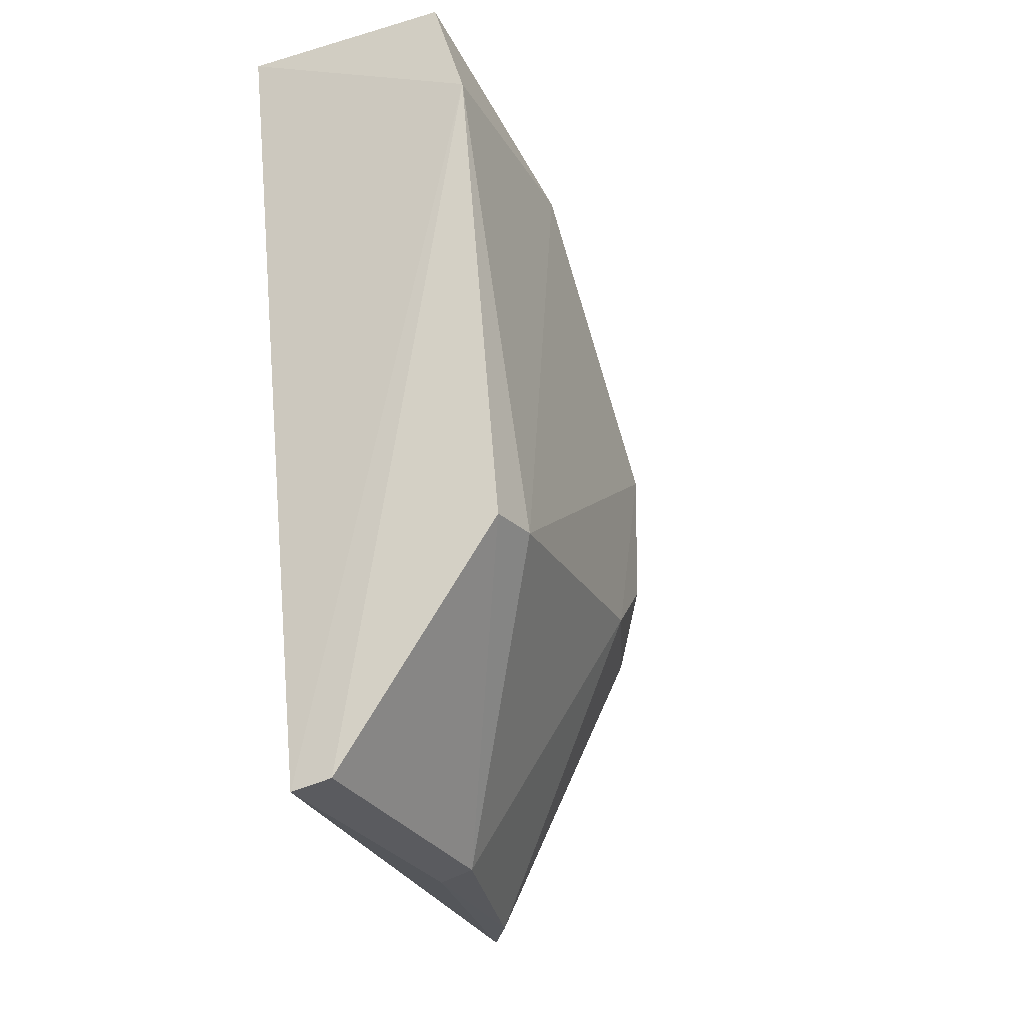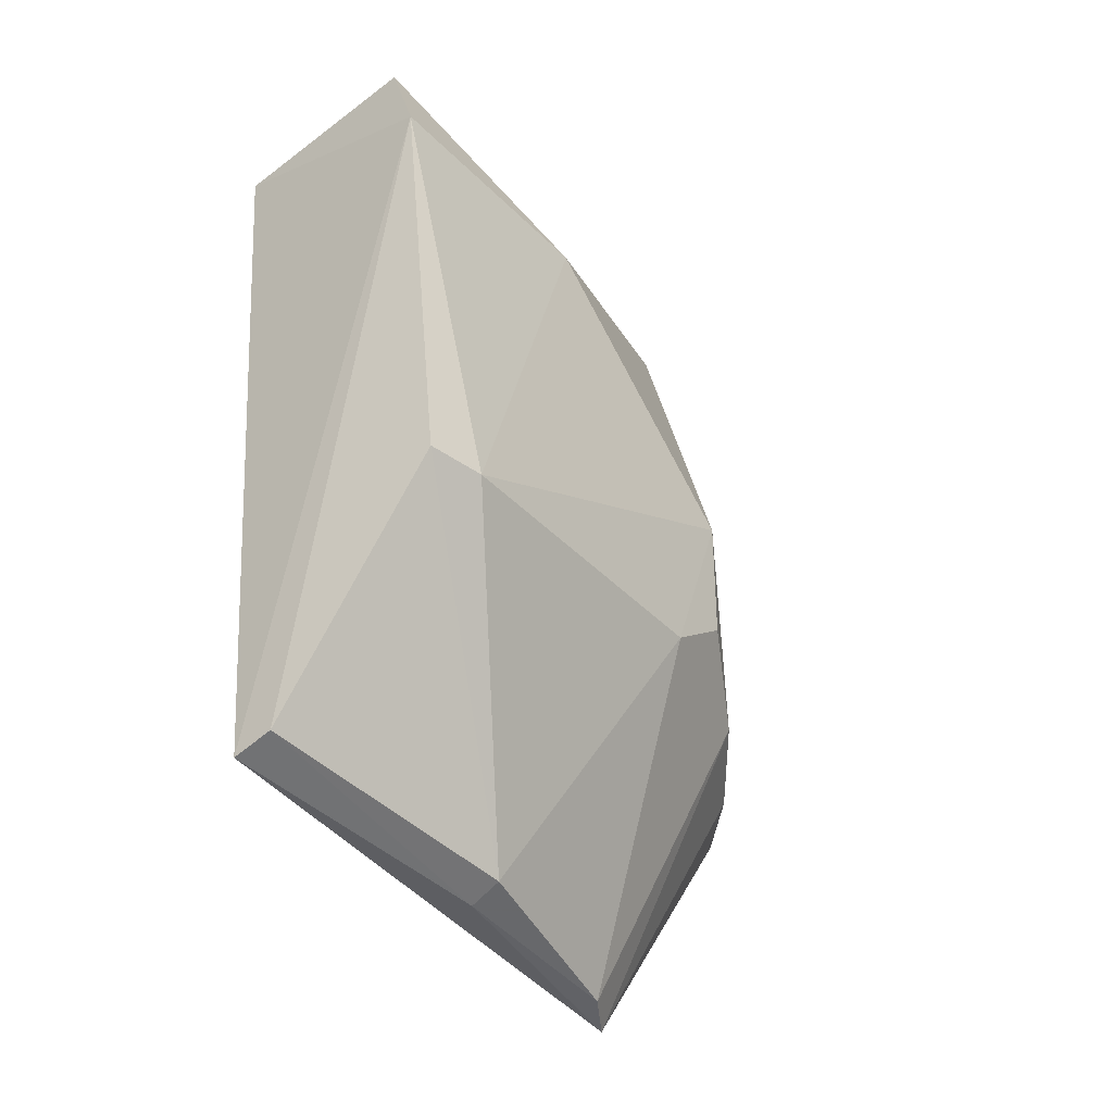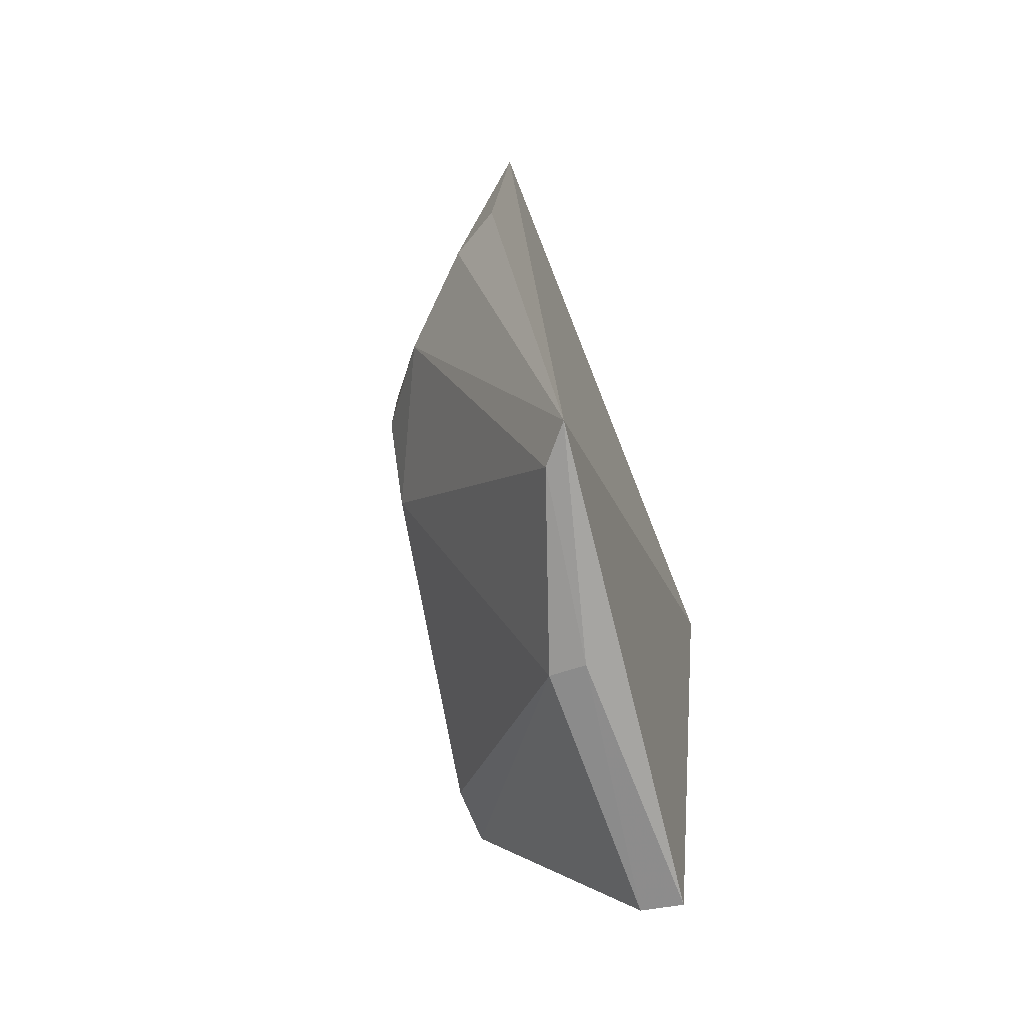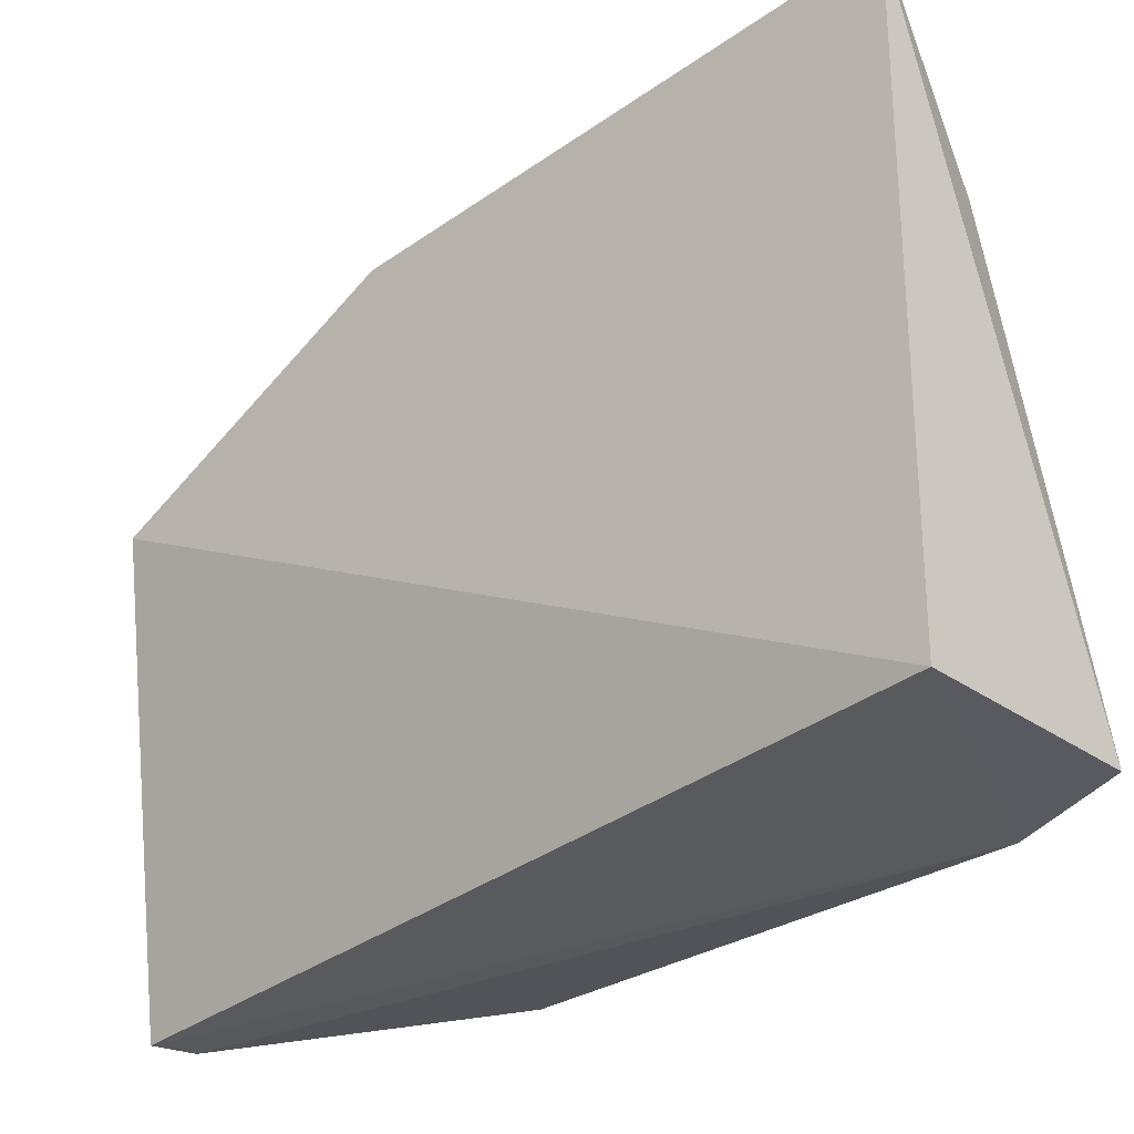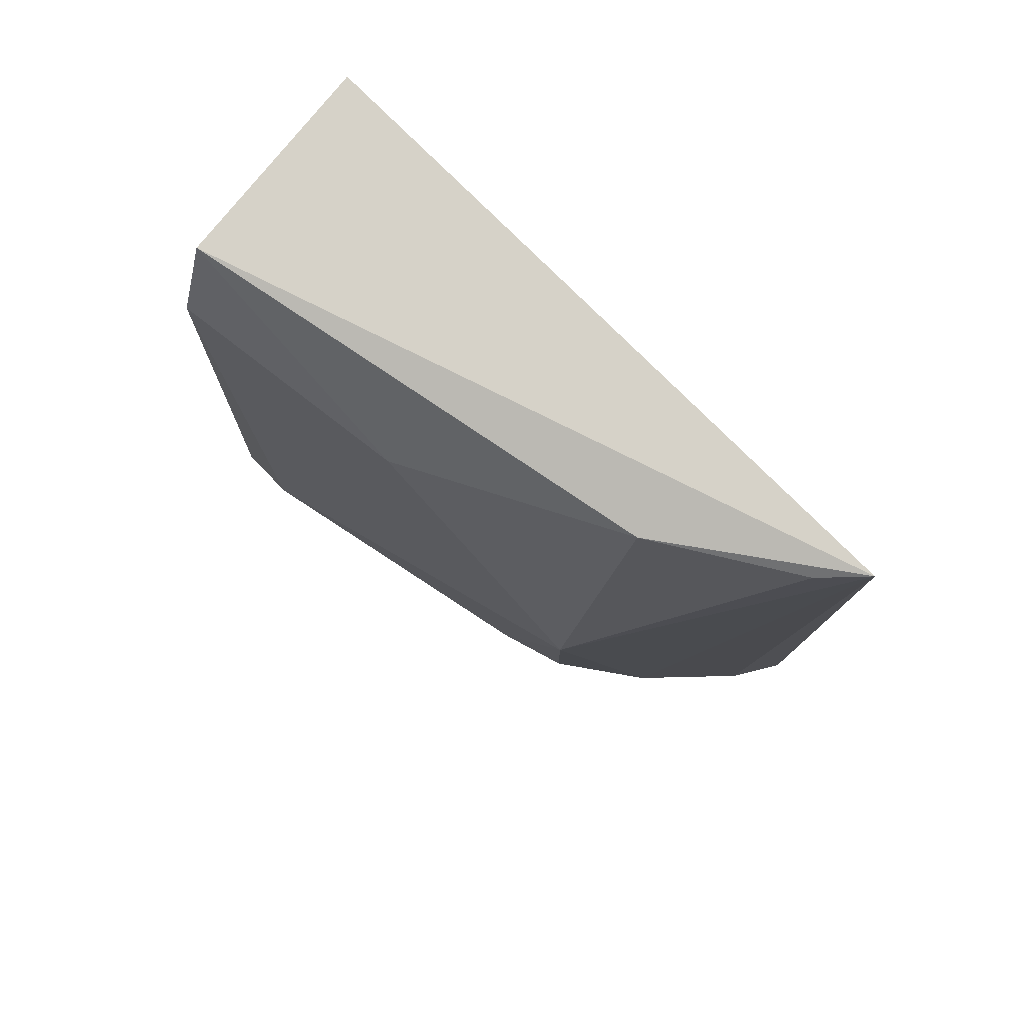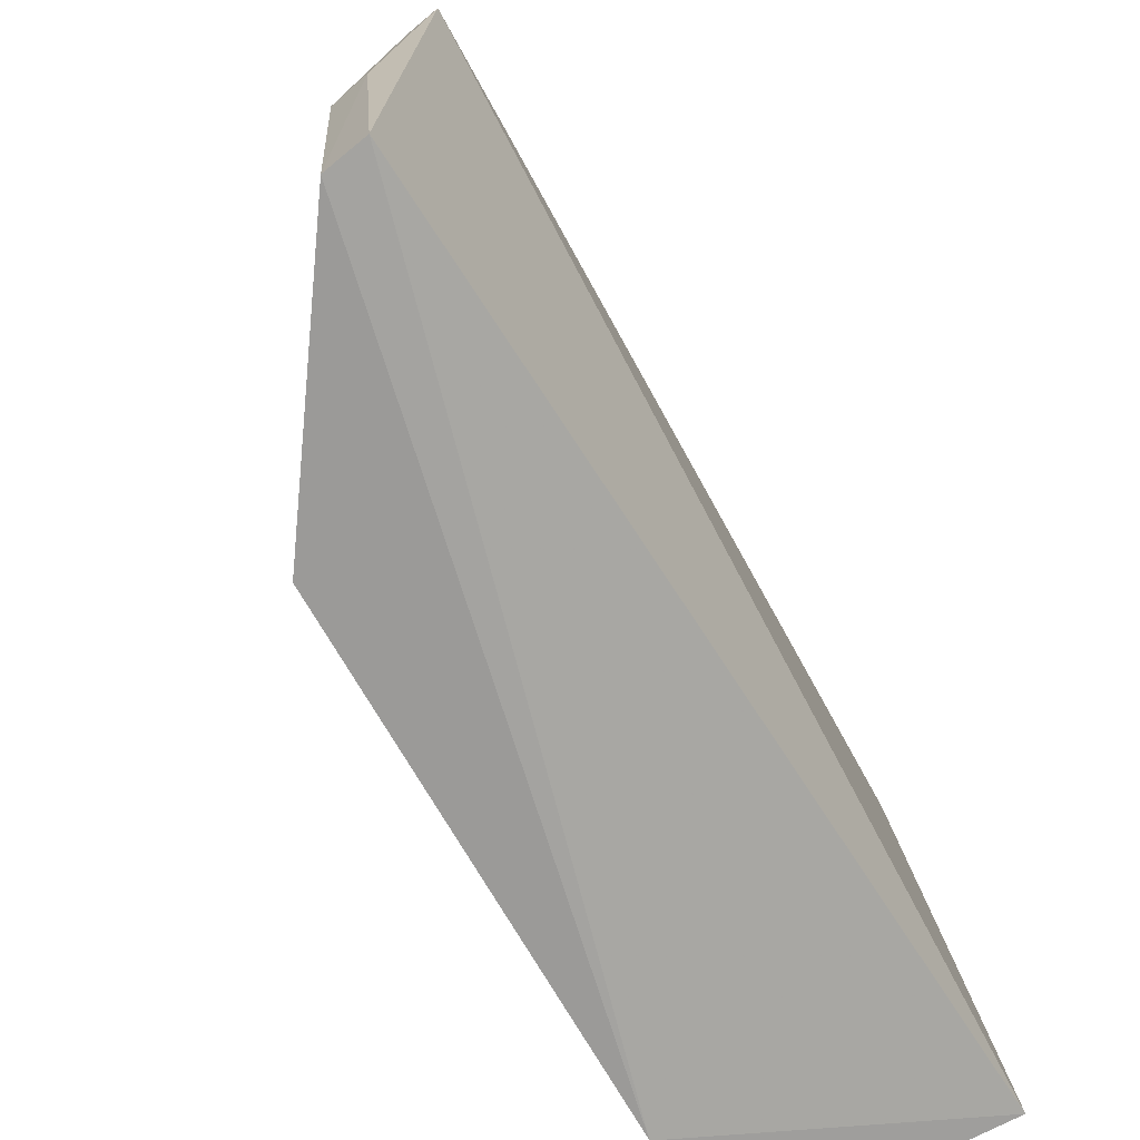
<metadata>
{"format":"obj","ext":"obj","renderer":"f3d","projection":"perspective","resolution":1024,"background":"white","views":[{"elev":-24.7,"azim":27.1,"up":"+Z"},{"elev":-42.6,"azim":44.4,"up":"+Z"},{"elev":-75.4,"azim":-160.9,"up":"+Z"},{"elev":-33.5,"azim":-48.1,"up":"+Y"},{"elev":79.1,"azim":132.1,"up":"+Z"},{"elev":-75.1,"azim":-152.1,"up":"+Y"}]}
</metadata>
<code>
v 0.02829 0.1098 0.03763
v 0.03761 0.08209 0.03358
v 0.03662 0.102 0.0172
v 0.02851 0.103 0.001362
v 0.02706 0.08165 0.03791
v 0.03882 0.08324 0.01333
v 0.02905 0.1099 0.01348
v 0.03683 0.09251 0.03378
v 0.03611 0.08219 0.0381
v 0.03231 0.09342 0.002203
v 0.03041 0.08222 0.002904
v 0.03421 0.1053 0.01495
v 0.03672 0.102 0.02303
v 0.039 0.08566 0.0134
v 0.03304 0.1022 0.03699
v 0.03707 0.09897 0.01467
v 0.03216 0.08237 0.003263
v 0.03081 0.09349 0.001852
v 0.03102 0.1086 0.01431
v 0.02978 0.1081 0.0371
v 0.02974 0.1014 0.001601
f 5 1 4
f 7 4 1
f 9 5 2
f 9 1 5
f 9 2 8
f 11 2 5
f 11 5 4
f 13 12 1
f 13 3 12
f 14 8 2
f 14 2 6
f 14 13 8
f 14 6 10
f 15 9 8
f 15 1 9
f 15 8 13
f 16 14 10
f 16 3 13
f 16 13 14
f 16 12 3
f 17 6 2
f 17 2 11
f 17 10 6
f 18 11 4
f 18 17 11
f 18 10 17
f 19 7 1
f 19 1 12
f 19 12 4
f 19 4 7
f 20 15 13
f 20 13 1
f 20 1 15
f 21 16 10
f 21 4 12
f 21 12 16
f 21 18 4
f 21 10 18

</code>
